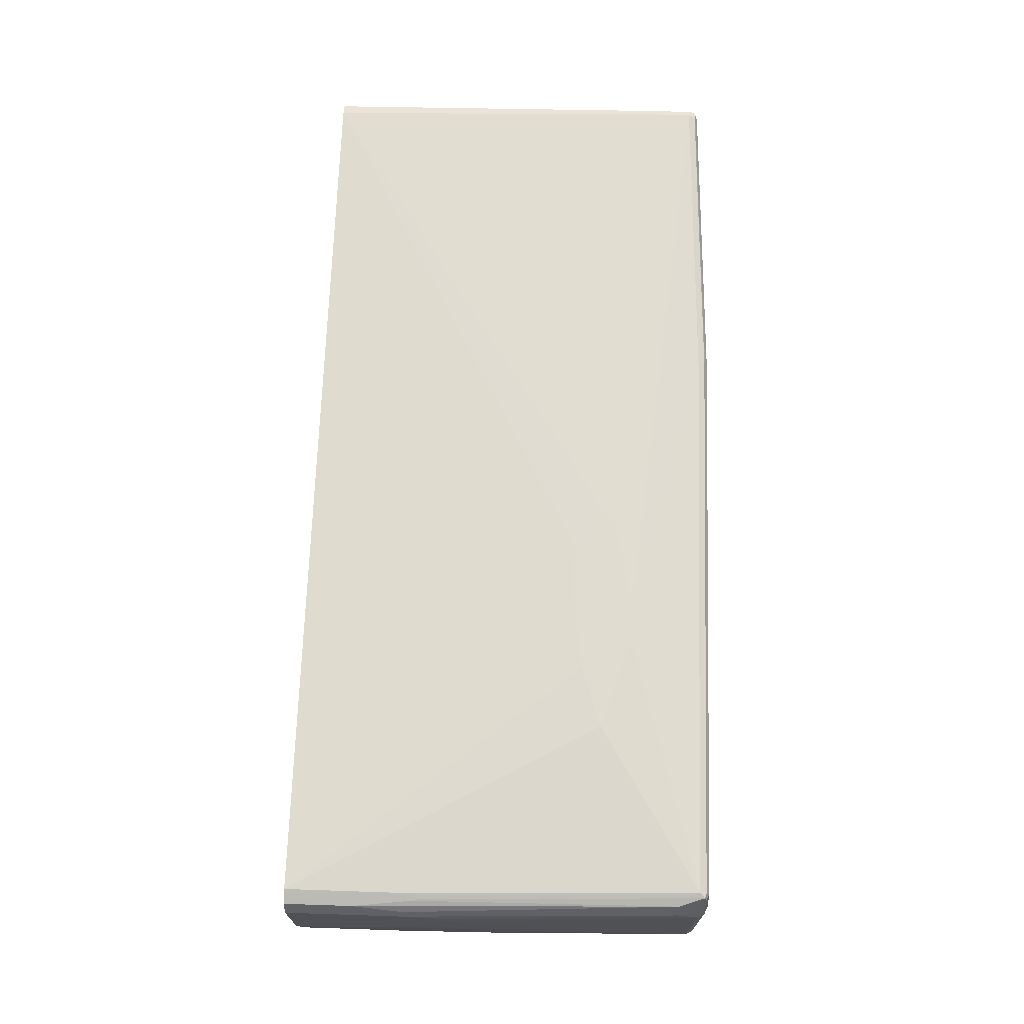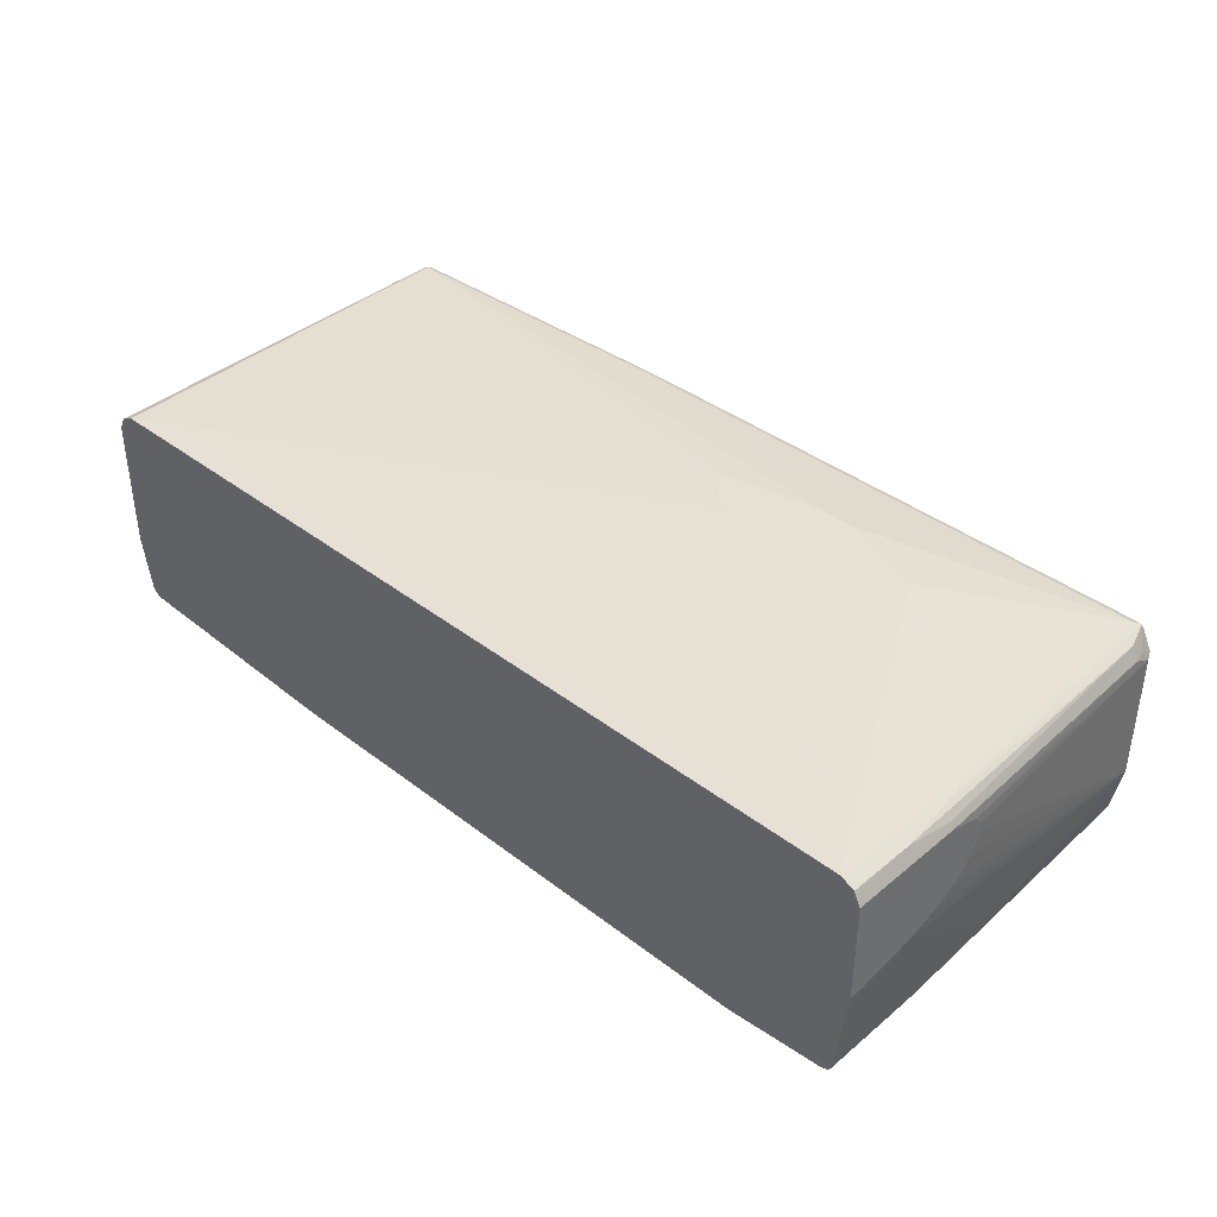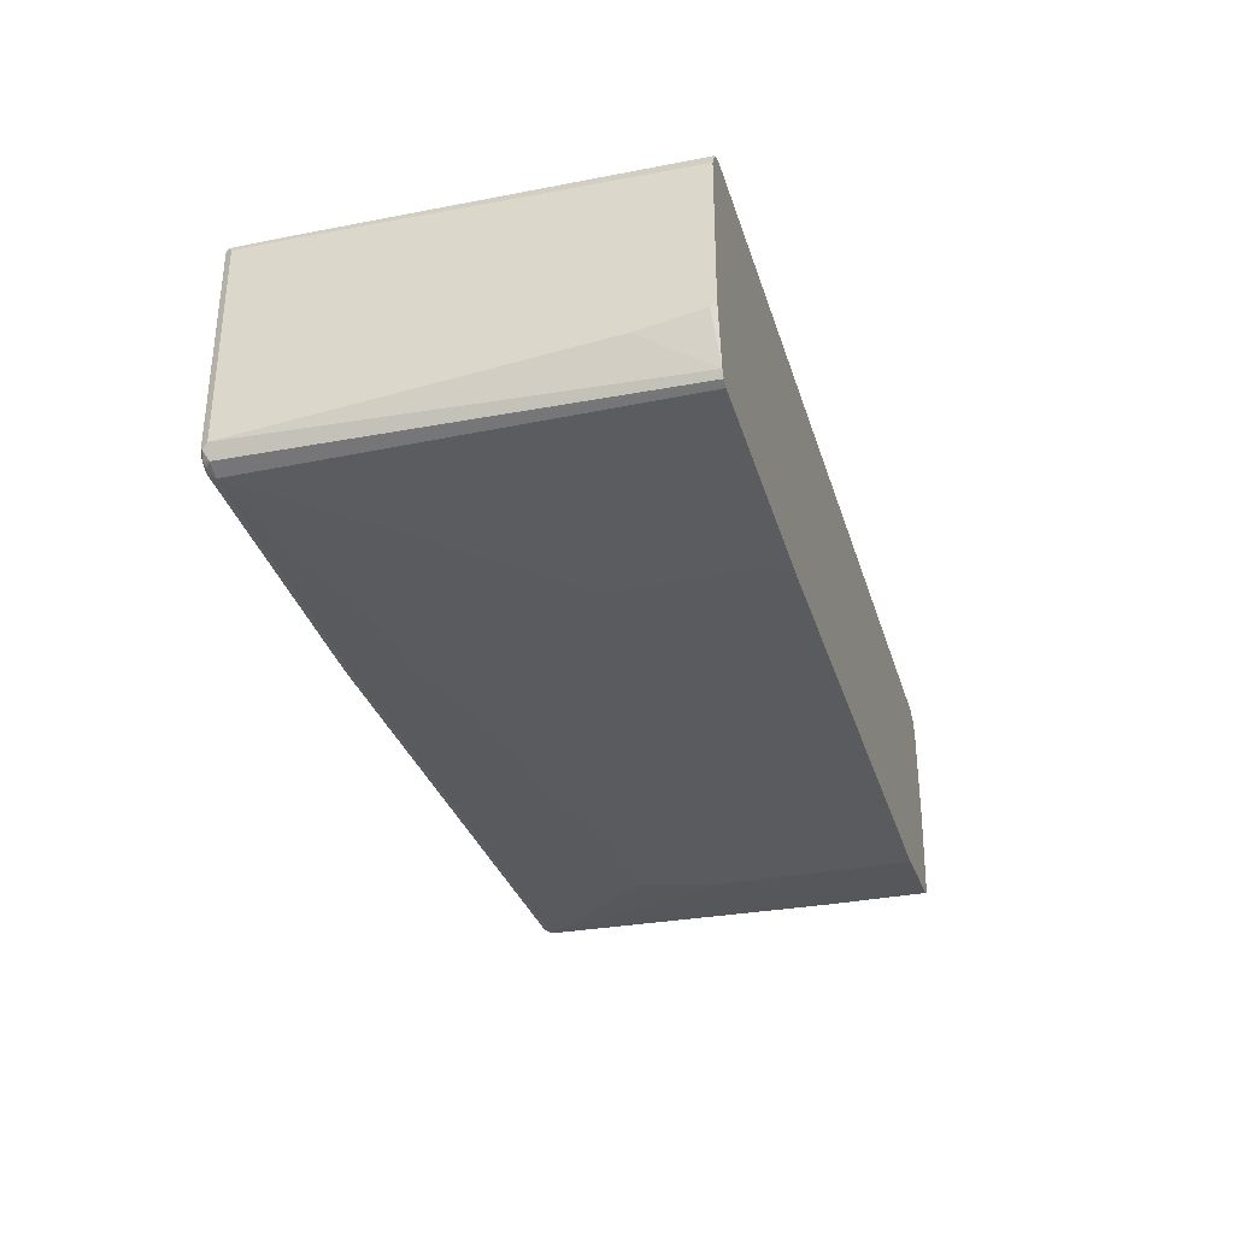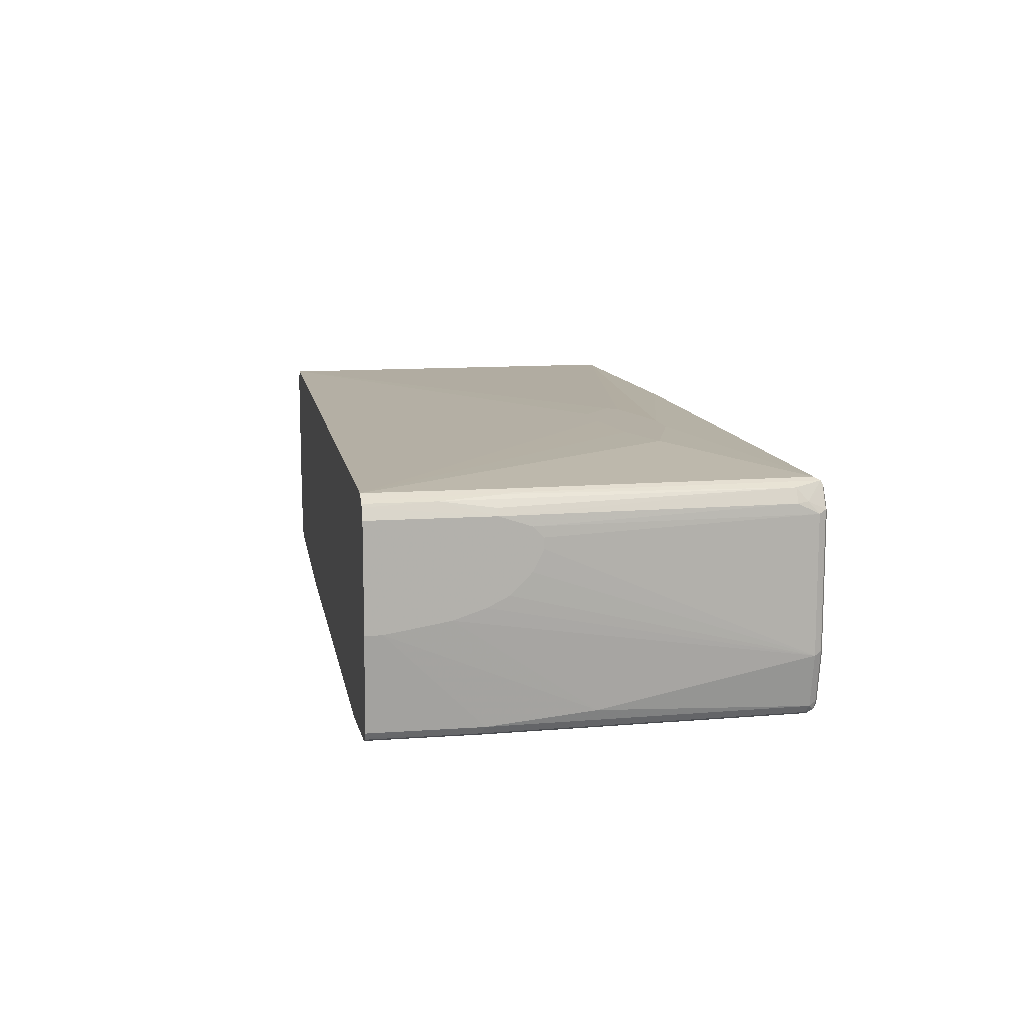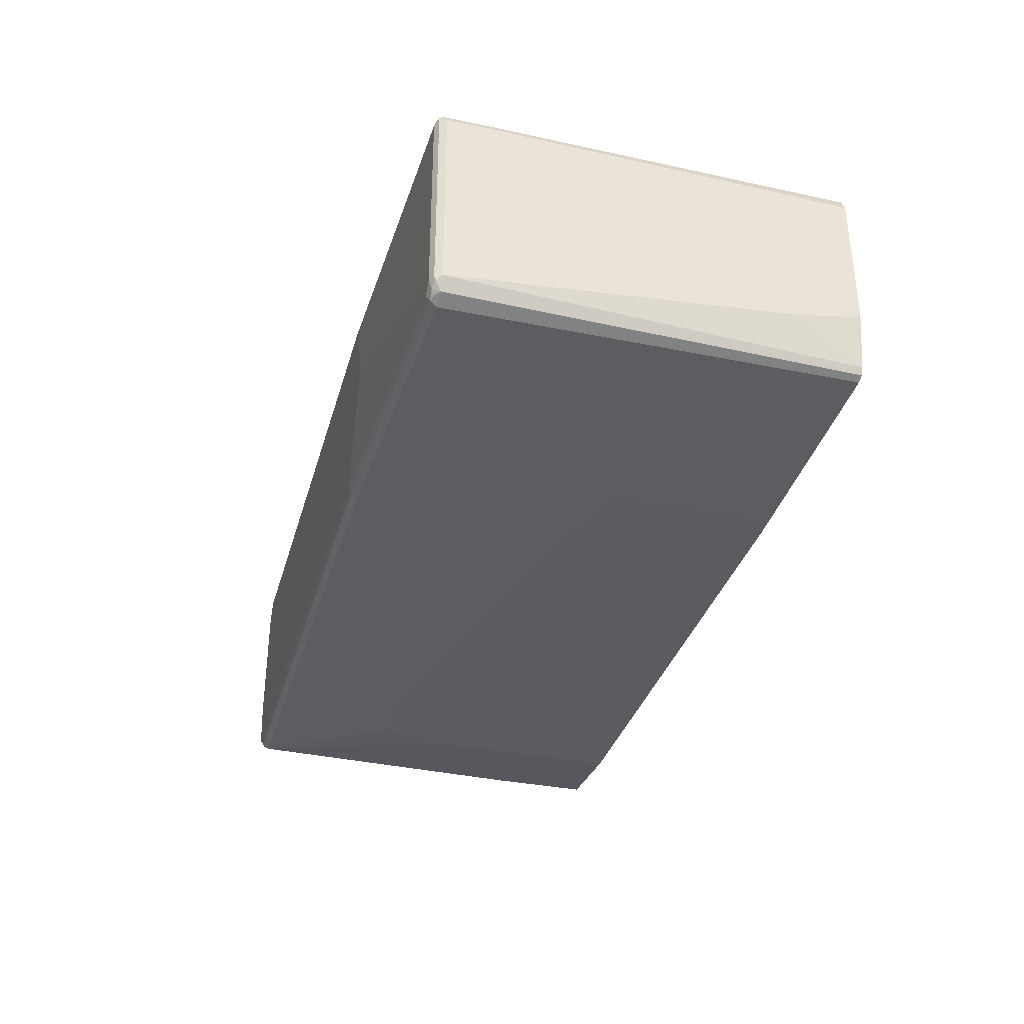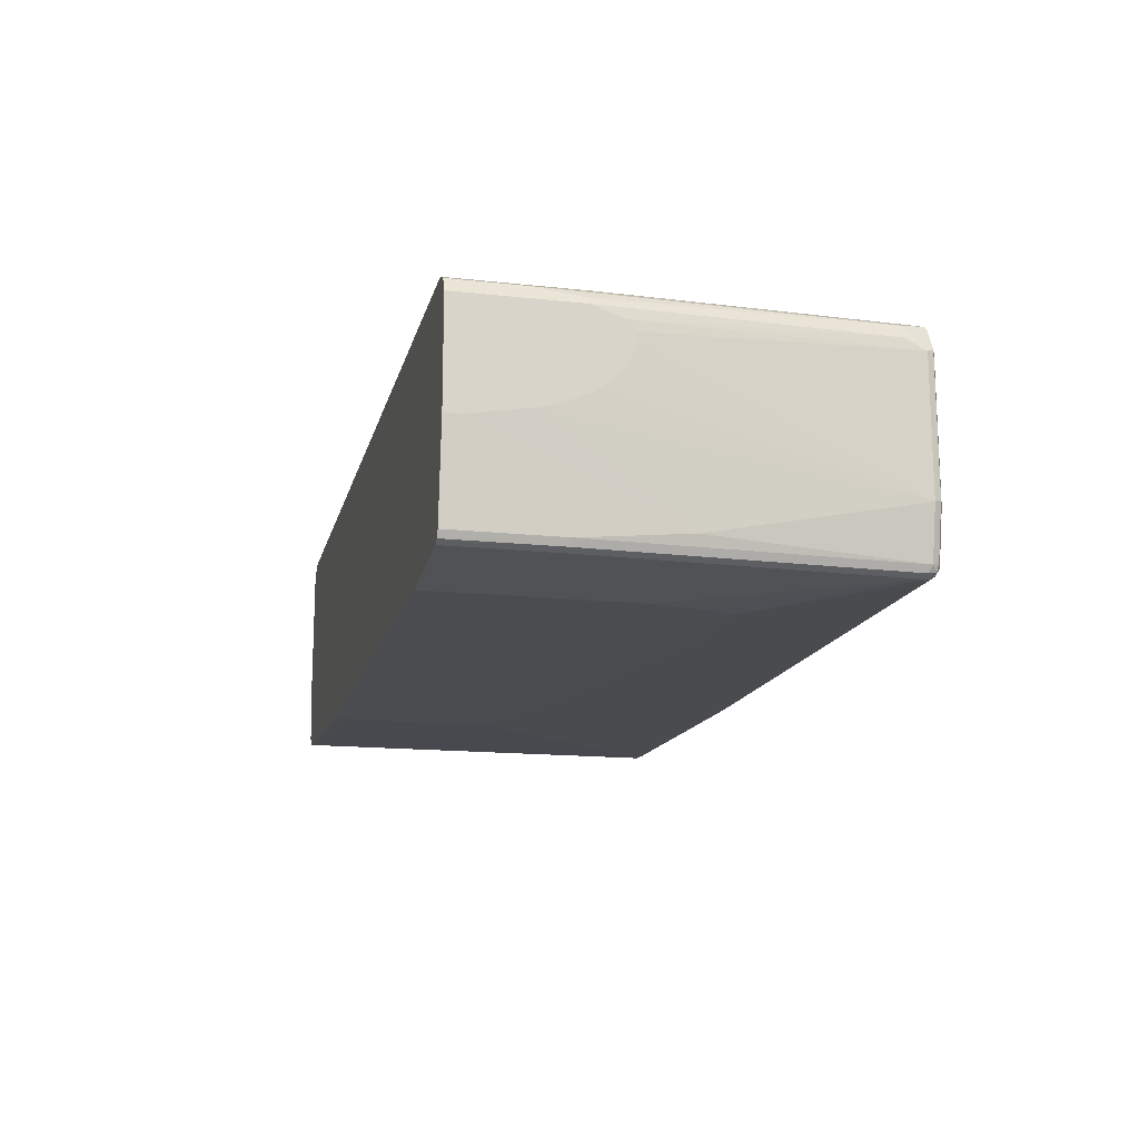
<metadata>
{"format":"obj","ext":"obj","renderer":"f3d","projection":"perspective","resolution":1024,"background":"white","views":[{"elev":69.7,"azim":91.9,"up":"+Z"},{"elev":38.6,"azim":44.0,"up":"+Z"},{"elev":-32.2,"azim":-73.9,"up":"+Z"},{"elev":11.3,"azim":80.1,"up":"+Z"},{"elev":-34.4,"azim":-105.3,"up":"+Z"},{"elev":-15.2,"azim":76.8,"up":"+Z"}]}
</metadata>
<code>
v -0.7727 -0.09344 0.1512
v -0.7727 0.5039 0.168
v -0.7727 -0.09344 -0.07451
v -0.7653 -0.09344 0.1659
v -0.7727 0.5711 0.168
v -0.7614 -0.09344 0.1736
v -0.767 0.5095 0.1792
v -0.7727 -0.08395 -0.08398
v -0.7558 -0.09344 -0.168
v -0.7685 0.5795 -0.1596
v -0.7727 0.5711 -0.1512
v -0.767 0.5767 0.1792
v -0.7642 0.5837 0.1764
v -0.767 0.5823 0.168
v -0.7538 -0.09344 0.1774
v -0.7558 0.5039 0.1848
v -0.7727 0.01686 -0.1008
v -0.7534 -0.09344 -0.1729
v -0.767 0.5823 -0.1512
v -0.7579 0.5837 -0.168
v -0.7614 0.5711 -0.1736
v -0.7502 -0.09344 -0.1792
v -0.7558 0.5711 0.1848
v -0.7558 0.5823 0.1792
v -0.2436 0.6005 0.1764
v -0.7558 0.5879 0.168
v -0.7558 0.5879 -0.1512
v -0.739 -0.09344 0.1848
v 0.06717 0.4199 0.2016
v -0.739 0.5879 -0.168
v -0.7446 0.5823 -0.1792
v -0.7517 0.5795 -0.1764
v -0.739 0.5711 -0.1848
v -0.7453 -0.09344 -0.1816
v 0.08396 0.4368 0.2016
v 0.1511 0.4535 0.2016
v 0.2351 0.4703 0.2016
v -0.2351 0.5879 0.1848
v -0.2351 0.5991 0.1792
v -0.2351 0.6047 0.168
v -0.2519 0.6047 0.1512
v -0.2855 0.6047 0.03358
v -0.2351 0.6047 -0.168
v 0.739 -0.09344 0.1848
v 0.1343 0.3695 0.2016
v -0.2407 0.5991 -0.1792
v -0.739 -0.09344 -0.1848
v -0.2351 0.5879 -0.1848
v 0.3864 0.3695 -0.2016
v -0.1343 0.252 -0.2016
v -0.3526 0.1848 -0.2016
v -0.3694 0.168 -0.2016
v 0.3023 0.4703 0.2016
v 0.7222 0.5879 0.1848
v 0.7222 0.5991 0.1792
v 0.7222 0.6047 0.168
v 0.7222 0.6047 -0.168
v 0.744 -0.09344 0.1823
v 0.739 0.1176 0.1848
v 0.4535 0.4199 0.2016
v 0.4032 0.4031 0.2016
v 0.3526 0.3863 0.2016
v 0.2183 0.3695 0.2016
v 0.7166 0.5991 -0.1792
v -0.3694 -0.05039 -0.2016
v -0.3526 -0.08395 -0.2016
v -0.3358 -0.09344 -0.2016
v 0.7222 0.5879 -0.1848
v 0.5375 0.3695 -0.2016
v 0.4032 0.4368 0.2016
v 0.7307 0.5963 0.1805
v 0.7334 0.5991 0.1736
v 0.739 0.6047 0.1344
v 0.739 0.6047 -0.08398
v 0.7334 0.5991 -0.1624
v 0.7307 0.5963 -0.1764
v 0.7475 0.126 0.1805
v 0.7552 -0.09344 0.1767
v 0.5711 -0.09344 -0.2016
v 0.7334 0.5823 -0.1792
v 0.739 0.08404 -0.1848
v 0.5711 0.2352 -0.2016
v 0.5543 0.3191 -0.2016
v 0.7446 0.5543 0.1736
v 0.7517 0.5711 0.1533
v 0.7502 0.5991 0.14
v 0.7502 0.5991 -0.07837
v 0.739 0.5879 -0.168
v 0.7614 0.01686 0.1736
v 0.7502 0.1176 0.1792
v 0.7614 -0.09344 0.1736
v 0.739 -0.09344 -0.1848
v 0.7502 0.07844 -0.1792
v 0.7464 -0.09344 -0.1811
v 0.767 0.1009 0.1624
v 0.7727 0.1009 0.1512
v 0.7558 0.5543 0.1512
v 0.7558 0.5879 0.1344
v 0.7558 0.5879 -0.08398
v 0.7558 0.252 -0.1512
v 0.7558 0.08404 -0.168
v 0.7639 -0.09344 0.1687
v 0.7521 -0.09344 -0.1753
v 0.7502 -0.09344 -0.1792
v 0.7727 -0.09344 0.1512
v 0.7727 0.1512 0.1344
v 0.7727 0.168 0.1176
v 0.7727 0.168 0.1008
v 0.7727 0.1512 0.06717
v 0.7727 0.1176 0.03358
v 0.7727 0.08404 0.01677
v 0.7727 0.0336 0
v 0.7727 -0.06713 -0.01677
v 0.7558 -0.09344 -0.168
v 0.7727 -0.09344 -0.01677
f 1 2 5
f 54 59 77
f 54 77 71
f 54 71 55
f 55 71 56
f 56 71 72
f 56 72 86
f 56 86 73
f 57 74 87
f 57 87 75
f 57 75 76
f 57 76 64
f 54 60 59
f 58 77 59
f 64 76 68
f 68 76 80
f 68 80 93
f 68 93 81
f 68 81 82
f 68 82 83
f 68 83 69
f 71 77 84
f 71 84 85
f 71 85 72
f 72 85 86
f 58 78 77
f 54 70 60
f 53 70 54
f 49 51 50
f 40 74 57
f 40 57 43
f 40 43 42
f 40 42 41
f 43 57 64
f 43 64 46
f 44 58 59
f 44 59 60
f 44 60 61
f 44 61 62
f 44 62 63
f 46 64 68
f 46 68 48
f 47 65 66
f 47 66 67
f 48 68 69
f 48 69 49
f 49 69 83
f 49 83 82
f 49 82 79
f 49 79 67
f 49 67 66
f 49 66 65
f 49 65 52
f 49 52 51
f 73 86 87
f 40 73 74
f 73 87 74
f 75 99 88
f 96 105 115
f 96 115 113
f 96 113 112
f 96 112 111
f 96 111 110
f 96 110 109
f 96 109 108
f 96 108 107
f 96 107 106
f 96 106 97
f 96 102 105
f 93 101 103
f 97 106 98
f 98 107 108
f 98 108 99
f 99 108 109
f 99 109 110
f 99 110 111
f 99 111 112
f 100 112 113
f 100 113 101
f 101 113 115
f 101 115 114
f 101 114 103
f 98 106 107
f 93 104 94
f 93 103 104
f 89 96 95
f 75 88 76
f 76 88 80
f 77 78 89
f 77 89 90
f 77 90 84
f 78 91 89
f 79 82 81
f 79 81 92
f 80 88 101
f 80 101 93
f 81 93 94
f 81 94 92
f 84 90 89
f 84 89 95
f 84 95 96
f 84 96 97
f 84 97 85
f 85 97 98
f 85 98 86
f 86 98 99
f 86 99 87
f 88 99 100
f 88 100 101
f 89 91 102
f 89 102 96
f 75 87 99
f 40 56 73
f 99 112 100
f 39 55 56
f 2 6 7
f 2 7 12
f 2 12 5
f 3 8 9
f 5 10 11
f 5 12 13
f 5 13 14
f 5 14 10
f 6 15 7
f 7 15 16
f 7 16 23
f 2 4 6
f 7 23 12
f 9 17 11
f 9 11 18
f 10 14 19
f 10 19 20
f 10 20 21
f 10 21 11
f 11 21 22
f 11 22 18
f 12 23 13
f 13 19 14
f 13 23 24
f 8 17 9
f 1 4 2
f 1 6 4
f 1 15 6
f 39 56 40
f 1 5 11
f 1 11 17
f 1 8 3
f 1 3 9
f 1 9 18
f 1 18 22
f 1 22 34
f 1 34 47
f 1 47 67
f 1 67 79
f 1 79 92
f 1 92 94
f 1 94 104
f 1 104 103
f 1 103 114
f 1 114 115
f 1 115 105
f 1 105 102
f 1 102 91
f 1 91 78
f 1 78 58
f 1 58 44
f 1 44 28
f 1 28 15
f 13 24 39
f 13 39 25
f 1 17 8
f 13 40 26
f 29 45 63
f 29 63 62
f 29 62 61
f 29 61 60
f 29 60 70
f 29 70 53
f 29 53 37
f 29 37 36
f 29 36 35
f 30 43 46
f 30 46 31
f 28 45 29
f 31 33 32
f 31 48 33
f 33 47 34
f 33 48 49
f 33 49 50
f 33 50 51
f 33 51 52
f 33 52 65
f 33 65 47
f 37 53 54
f 38 54 55
f 13 25 40
f 31 46 48
f 28 63 45
f 37 54 38
f 27 43 30
f 13 26 27
f 28 44 63
f 13 27 19
f 15 28 16
f 16 28 29
f 16 29 23
f 19 27 20
f 20 27 30
f 20 30 31
f 20 31 32
f 20 32 21
f 21 32 33
f 38 55 39
f 21 34 22
f 21 33 34
f 26 42 27
f 26 41 42
f 26 40 41
f 25 39 40
f 27 42 43
f 23 38 39
f 23 37 38
f 23 36 37
f 23 29 35
f 23 35 36
f 23 39 24

</code>
